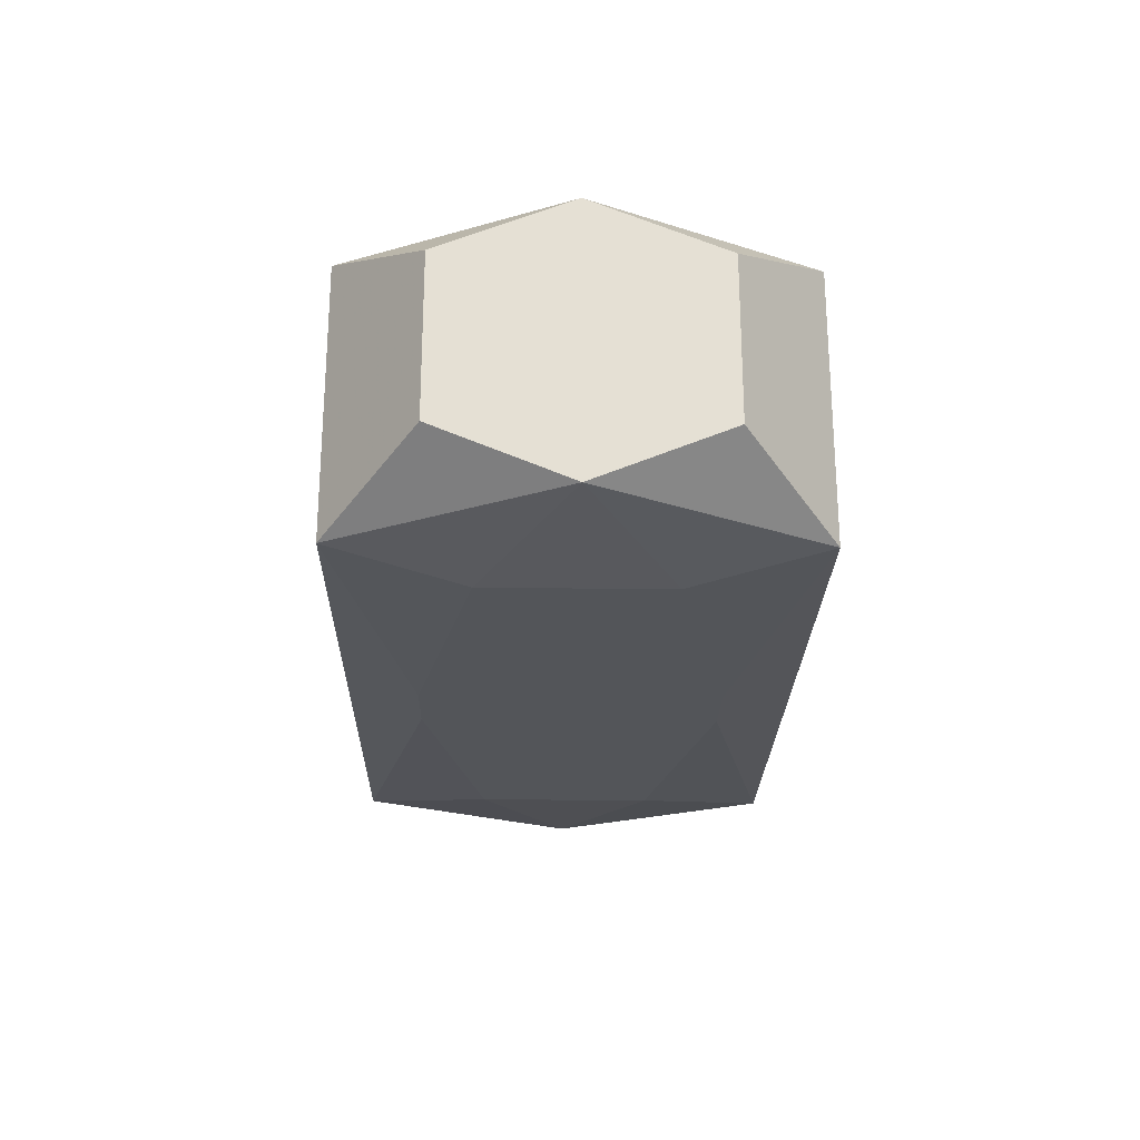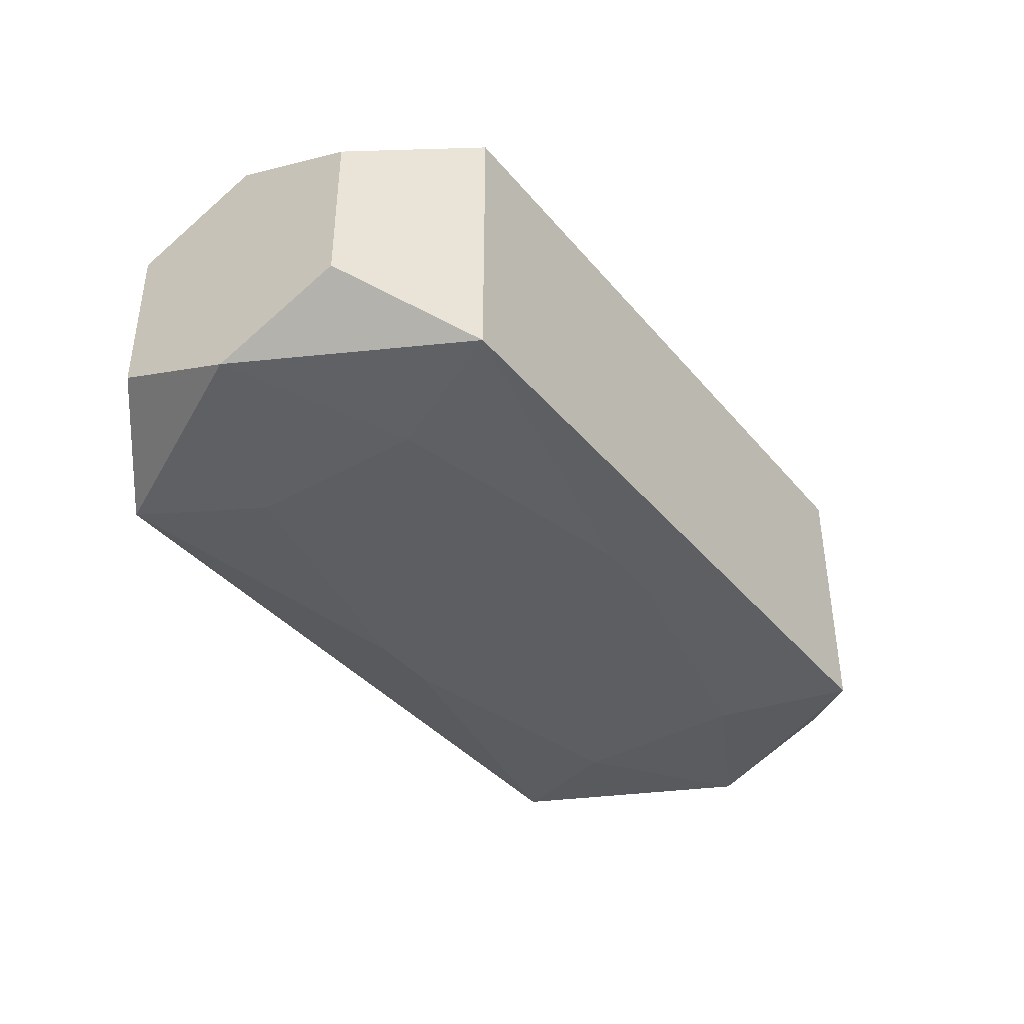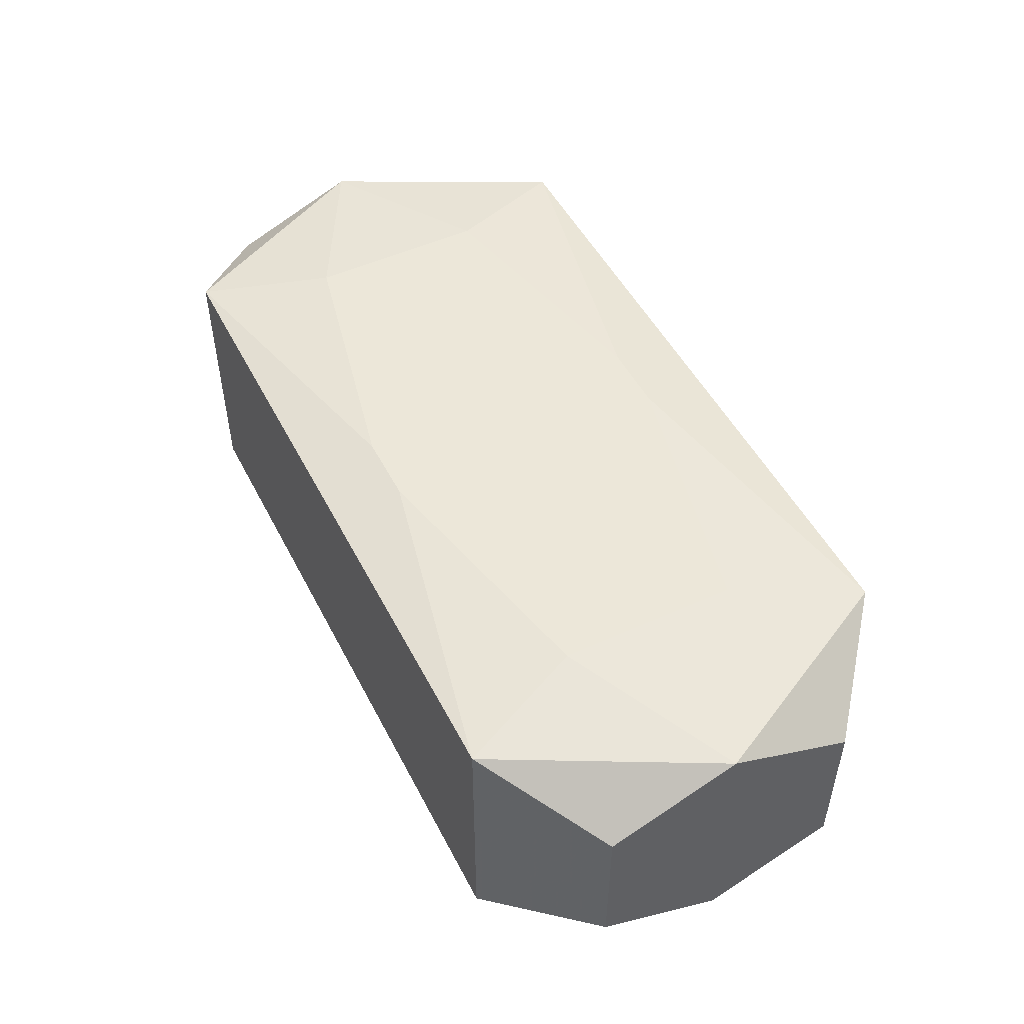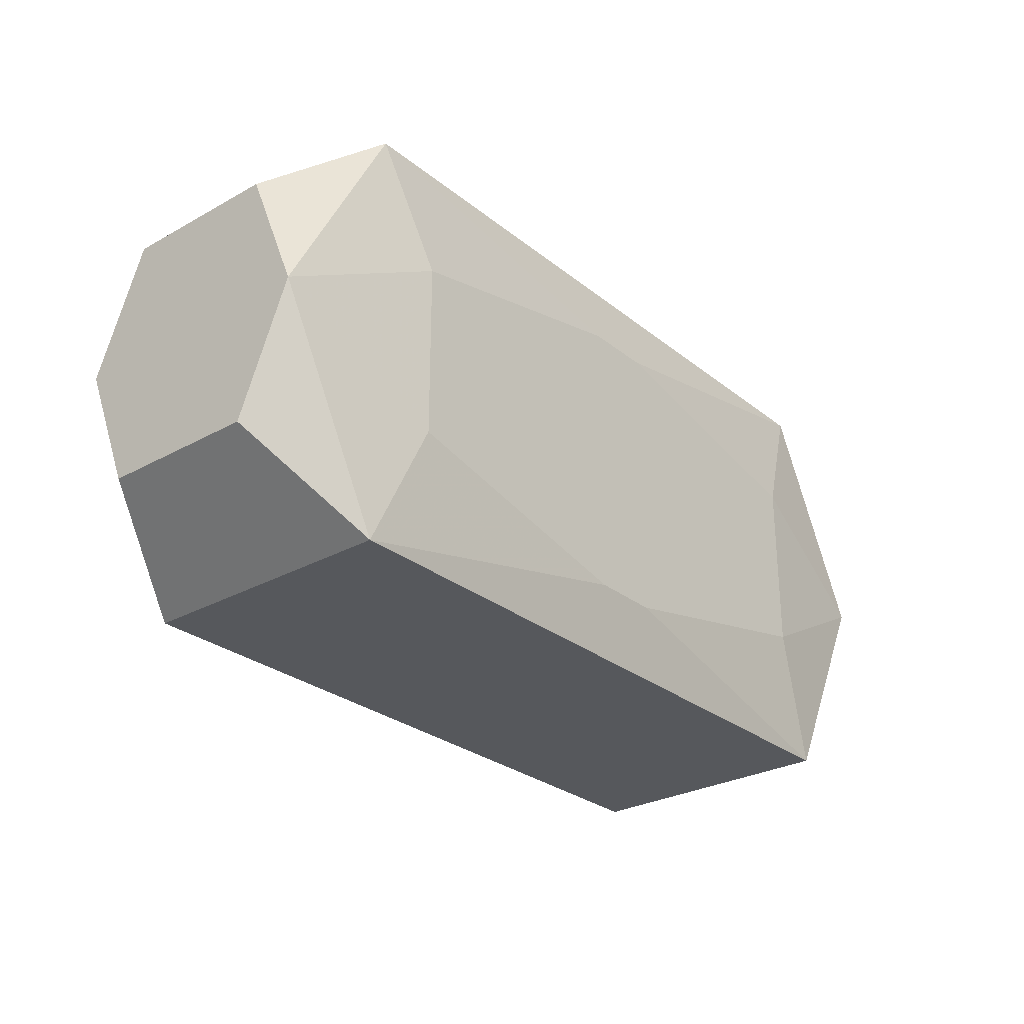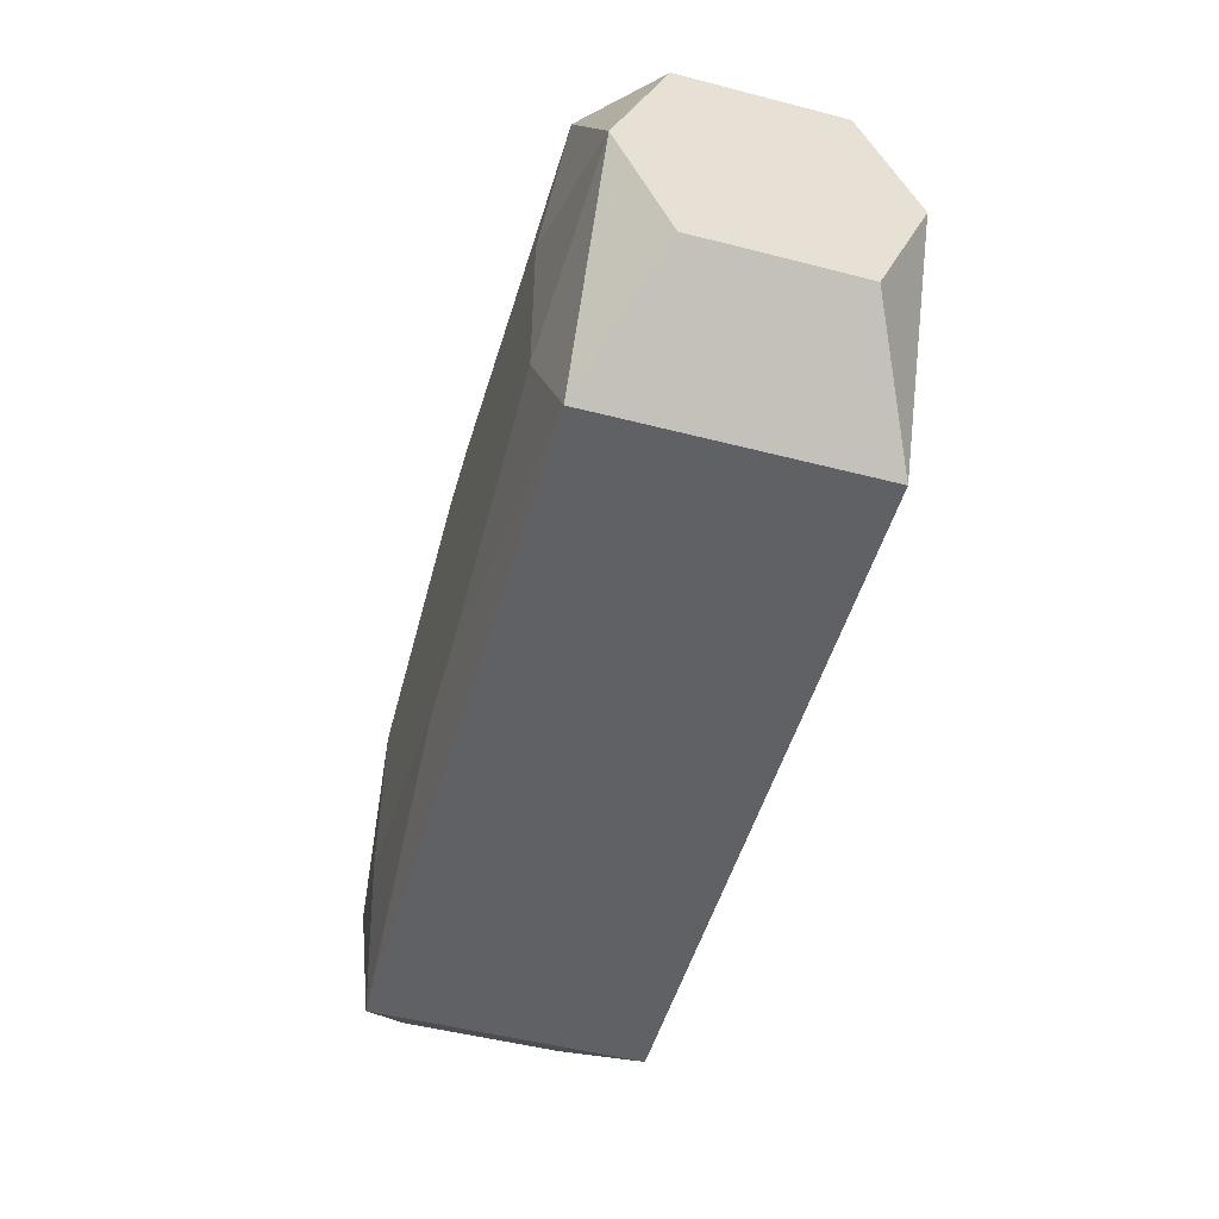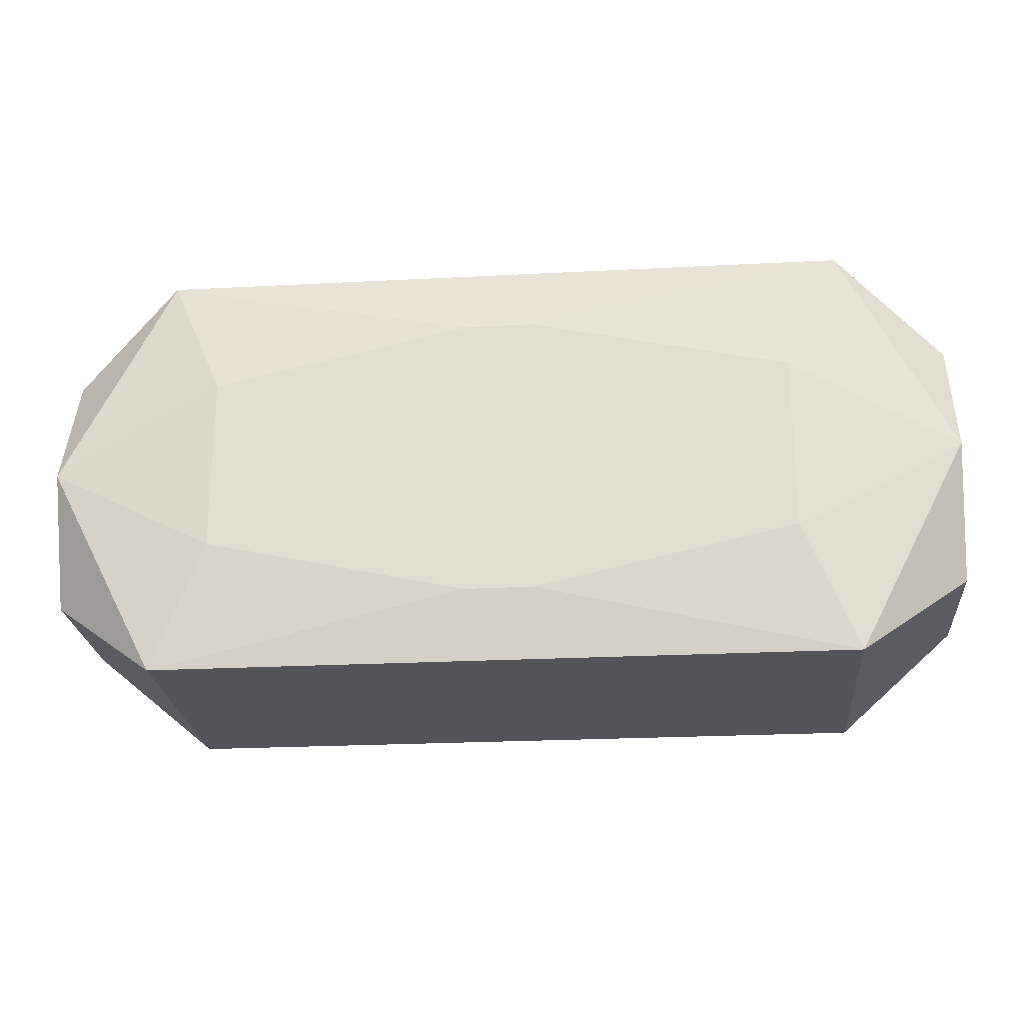
<metadata>
{"format":"obj","ext":"obj","renderer":"f3d","projection":"perspective","resolution":1024,"background":"white","views":[{"elev":-24.0,"azim":-91.2,"up":"+Z"},{"elev":-39.1,"azim":-54.6,"up":"+Z"},{"elev":50.0,"azim":-116.6,"up":"+Z"},{"elev":-28.1,"azim":130.0,"up":"+Y"},{"elev":-50.3,"azim":-105.8,"up":"+Y"},{"elev":-23.9,"azim":5.0,"up":"+Y"}]}
</metadata>
<code>
v -0 0 0.00365
v 0 0.005319 0
v 0.008607 -0.005319 0
v 0.008607 -0.005319 0.003288
v 0.008607 -0.005319 -0.003288
v 0.008607 0.005319 0
v 0.008607 0.005319 0.003288
v 0.008607 0.005319 -0.003288
v 0.002675 0.005319 -0.001603
v 0.01137 0 0
v 0.01137 0 0.003229
v 0.01137 0 -0.003229
v 0.01137 0.003142 0.001942
v 0.01137 0.003142 -0.001942
v 0.01137 -0.003142 0.001942
v 0.01137 -0.003142 -0.001942
v -0.005906 0 -0.00365
v 0.002256 -0.003117 -0.00365
v 0.002256 -0.003117 0.00365
v 0.002256 -0.001394 0.00365
v 0.002256 0.001394 -0.00365
v 0.0008351 -0.003607 -0.00365
v 0.0008351 -0.003607 0.00365
v 0.0008351 0.003607 -0.00365
v 0.0008351 0.003607 0.00365
v 0.004273 0.002641 -0.00365
v 0.004273 0.002641 0.00365
v -0.004543 -0.005319 -0.003288
v -0.004543 0.005319 0.003288
v -0.004543 0.005319 -0.003288
v -0.007257 -0.002186 -0.00365
v -0.007257 -0.002186 0.00365
v -0.007257 0.002186 -0.00365
v -0.007257 0.002186 0.00365
v -0.002032 -0.005319 0.003288
v -0.002032 -0.005319 -0.003288
v -0.002032 0.005319 0.003288
v 0.002032 -0.005319 0.003288
v 0.002032 -0.005319 -0.003288
v 0.002032 0.005319 -0.003288
v 0.007257 -0.002186 -0.00365
v 0.007257 -0.002186 0.00365
v 0.007257 0.002186 -0.00365
v 0.007257 0.002186 0.00365
v 0.004543 -0.005319 -0.003288
v -0.004273 -0.002641 -0.00365
v -0.004273 -0.002641 0.00365
v -0.001511 0.005319 -0
v -0.0008351 -0.003607 -0.00365
v -0.0008351 -0.003607 0.00365
v -0.0008351 0.003607 -0.00365
v -0.0008351 0.003607 0.00365
v 0.005906 0 0.00365
v -0.01137 0 -0
v -0.01137 0 0.003229
v -0.01137 0 -0.003229
v -0.01137 0.003142 0.001942
v -0.01137 0.003142 -0.001942
v -0.01137 -0.003142 0.001942
v -0.01137 -0.003142 -0.001942
v -0.002675 0.005319 0.001603
v -0.008607 -0.005319 -0
v -0.008607 -0.005319 0.003288
v -0.008607 -0.005319 -0.003288
v -0.008607 0.005319 -0
v -0.008607 0.005319 0.003288
v -0.008607 0.005319 -0.003288
f 39 3 36
f 3 39 5
f 36 3 38
f 38 63 36
f 38 3 4
f 55 63 32
f 48 61 2
f 2 61 7
f 7 13 6
f 8 40 6
f 10 13 15
f 4 3 15
f 3 5 15
f 11 42 4
f 4 15 11
f 11 13 7
f 11 15 13
f 4 42 23
f 4 23 35
f 35 23 63
f 37 52 7
f 44 11 7
f 42 11 44
f 34 32 1
f 1 52 34
f 55 32 34
f 9 6 40
f 48 2 9
f 9 2 7
f 7 6 9
f 19 23 42
f 39 22 45
f 45 22 5
f 14 13 10
f 10 12 14
f 14 12 8
f 8 6 14
f 14 6 13
f 10 15 16
f 16 12 10
f 16 15 5
f 5 12 16
f 5 22 41
f 41 12 5
f 49 46 22
f 51 40 8
f 67 40 51
f 51 33 67
f 33 51 21
f 59 63 55
f 55 60 59
f 59 60 63
f 64 49 22
f 64 22 39
f 58 65 67
f 67 65 30
f 30 65 48
f 48 9 30
f 30 9 40
f 7 61 66
f 66 61 48
f 48 65 66
f 55 34 66
f 66 34 52
f 65 58 66
f 53 52 1
f 42 44 53
f 7 52 25
f 25 44 7
f 52 44 25
f 1 32 20
f 20 53 1
f 20 19 42
f 42 53 20
f 23 19 50
f 50 32 63
f 63 23 50
f 19 20 50
f 8 12 43
f 12 41 43
f 18 41 22
f 18 21 41
f 22 46 18
f 46 17 18
f 33 21 18
f 18 17 33
f 63 60 62
f 60 64 62
f 36 63 62
f 54 60 55
f 56 58 67
f 56 64 60
f 60 54 56
f 67 33 56
f 52 37 29
f 29 66 52
f 55 66 57
f 57 66 58
f 57 54 55
f 58 56 57
f 57 56 54
f 27 44 52
f 52 53 27
f 27 53 44
f 47 20 32
f 32 50 47
f 47 50 20
f 24 51 8
f 8 43 24
f 26 21 51
f 51 24 26
f 26 24 43
f 41 21 26
f 26 43 41
f 33 17 31
f 31 56 33
f 64 56 31
f 31 17 46
f 46 49 31
f 49 64 31
f 36 62 28
f 28 62 64

</code>
